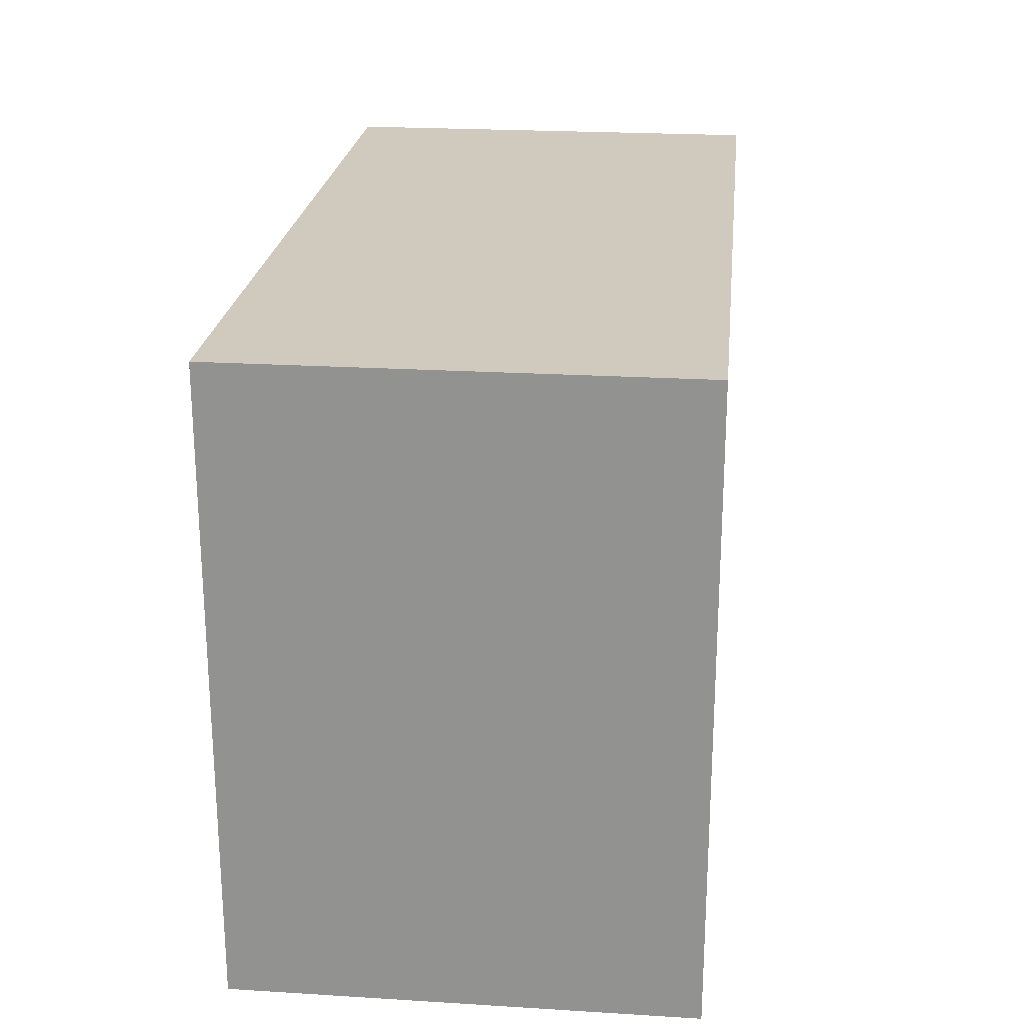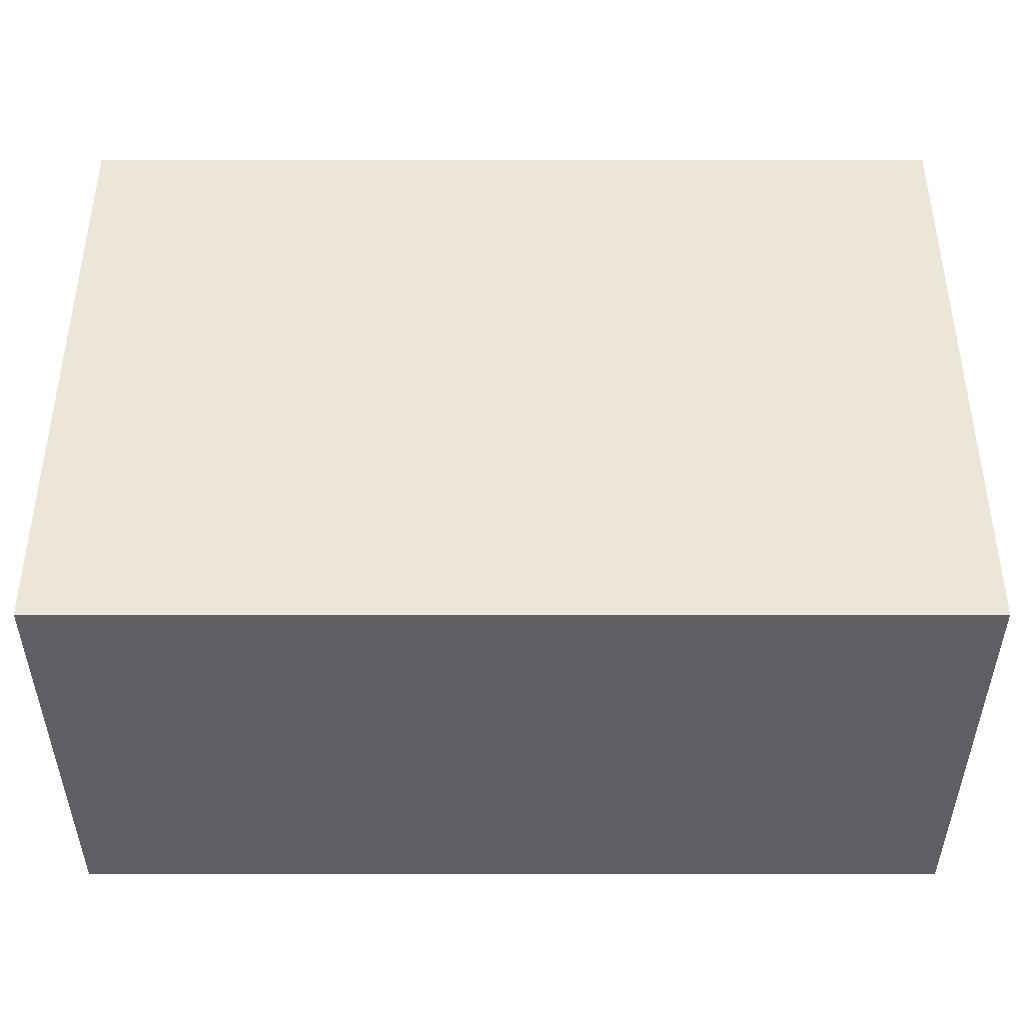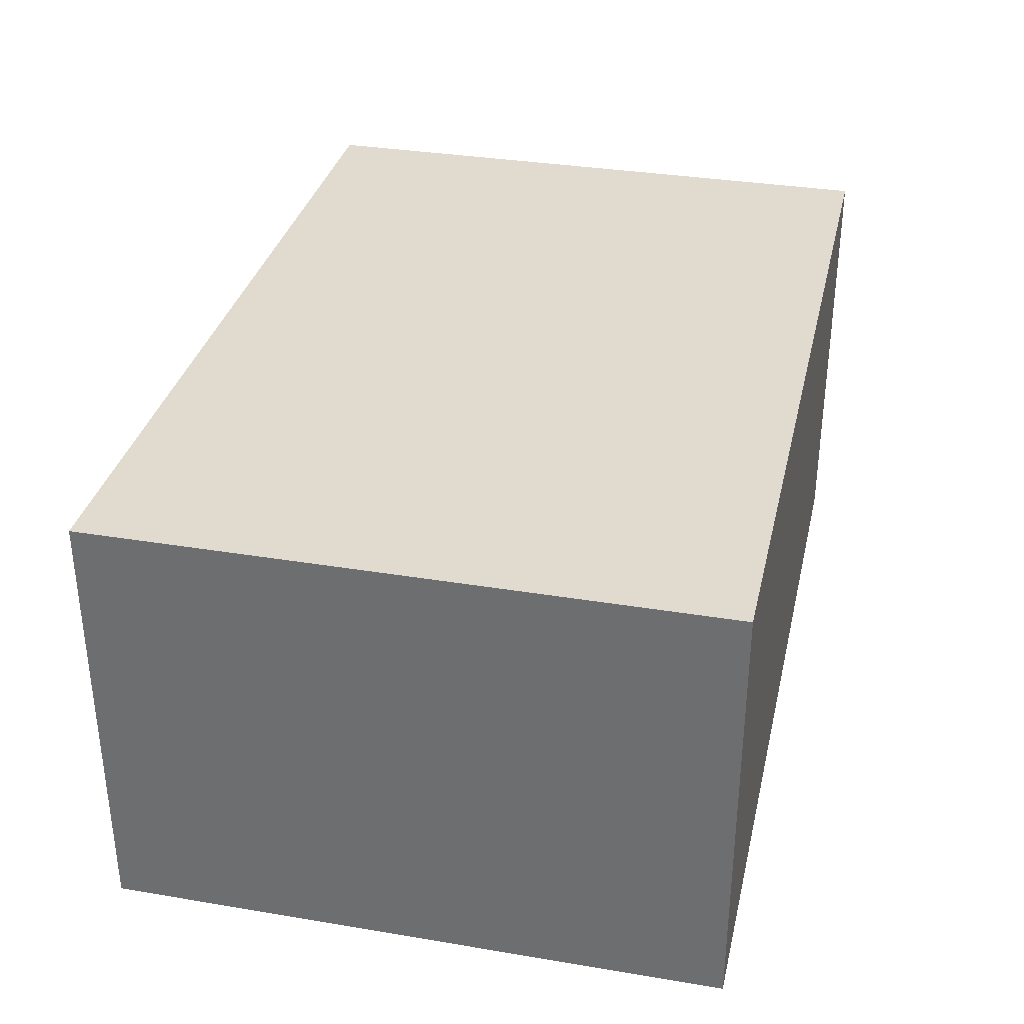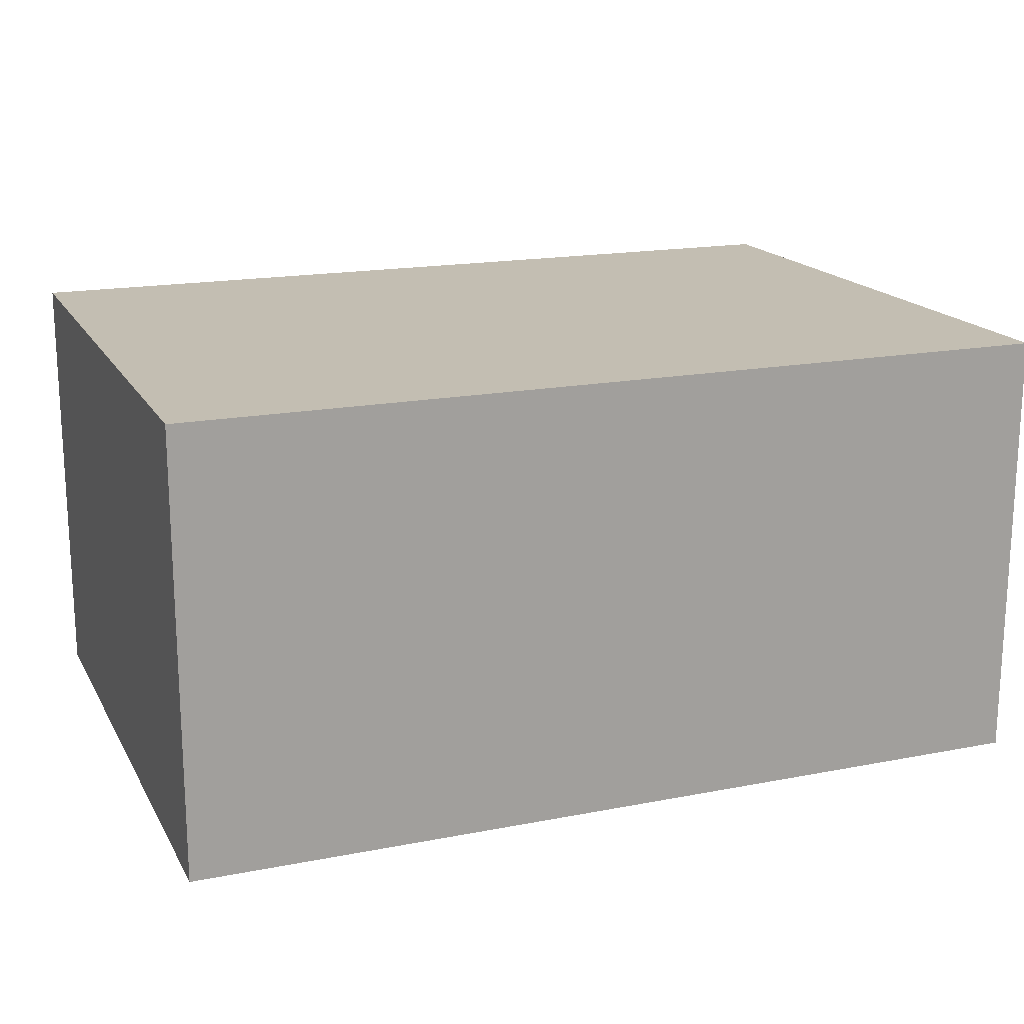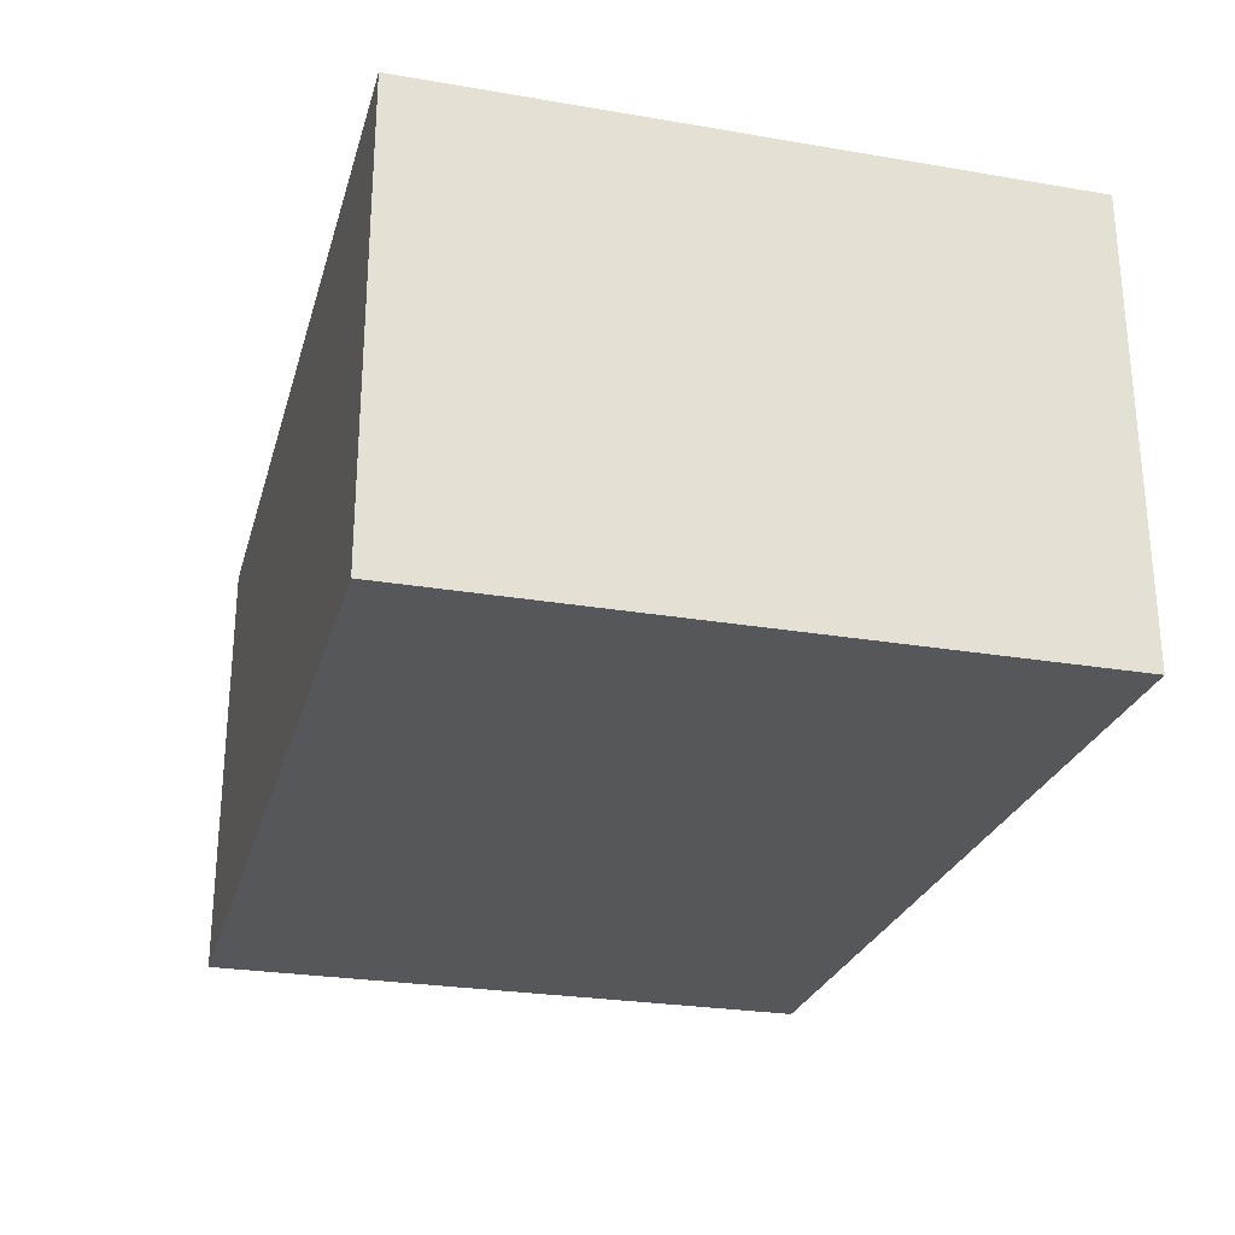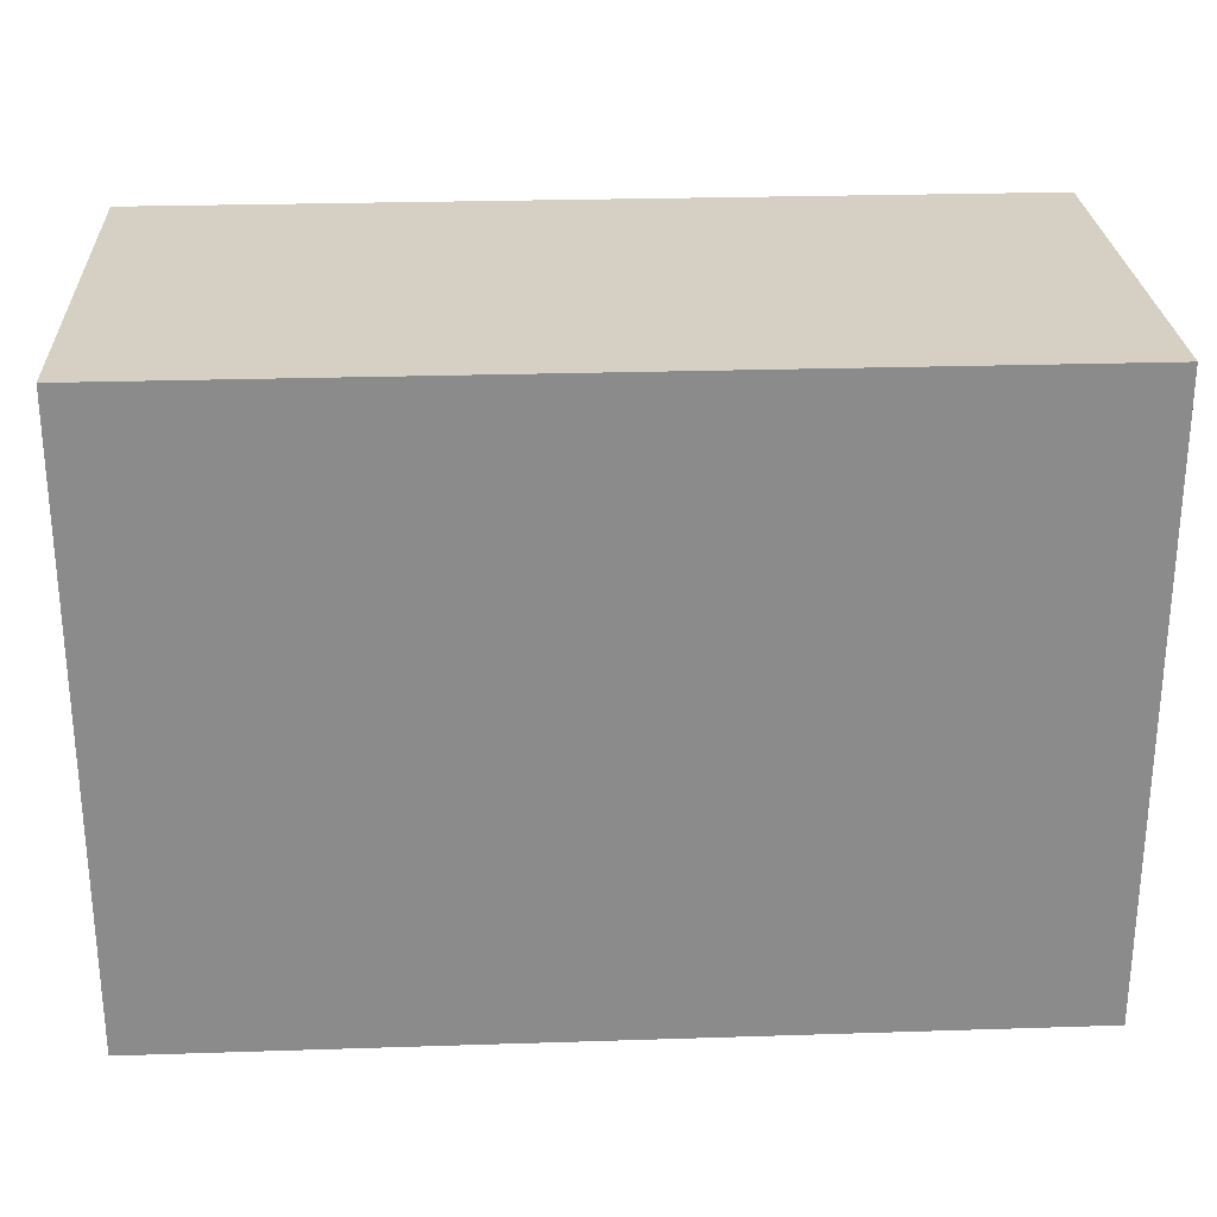
<metadata>
{"format":"obj","ext":"obj","renderer":"f3d","projection":"perspective","resolution":1024,"background":"white","views":[{"elev":22.8,"azim":96.0,"up":"+Y"},{"elev":-40.6,"azim":-0.0,"up":"+Y"},{"elev":33.7,"azim":102.8,"up":"+Z"},{"elev":17.5,"azim":158.9,"up":"+Z"},{"elev":-26.4,"azim":75.1,"up":"+Z"},{"elev":26.3,"azim":177.1,"up":"+Y"}]}
</metadata>
<code>
v 70 70 0
v -0.001 70 0
v -0.001 21 1.423e-06
v -0.001 21 21
v 49 21 0
v 70 21 0
v -0.001 21 0
v 35 21 35
v 20 21 35
v 5.999 21 35
v 50 21 35
v 64 21 35
v 69.96 21 35
v -0.001 21 35
v 70 21 35
v 35 70 35
v 70 70 35
v 0.04168 70 35
v -0.001 70 35
v 70 35 35
v -0.001 35 35
f 1 5 2
f 16 1 2
f 1 6 5
f 20 6 1
f 17 1 16
f 17 20 1
f 4 2 3
f 3 2 7
f 21 2 4
f 5 7 2
f 2 18 16
f 2 19 18
f 21 19 2
f 8 4 3
f 7 5 3
f 5 11 3
f 11 8 3
f 9 4 8
f 4 9 10
f 10 14 4
f 4 14 21
f 5 6 12
f 5 12 11
f 6 13 12
f 6 15 13
f 20 15 6
f 9 8 18
f 8 11 18
f 10 9 18
f 14 10 18
f 11 12 18
f 12 13 18
f 13 15 20
f 13 17 16
f 13 16 18
f 13 20 17
f 21 14 18
f 19 21 18

</code>
